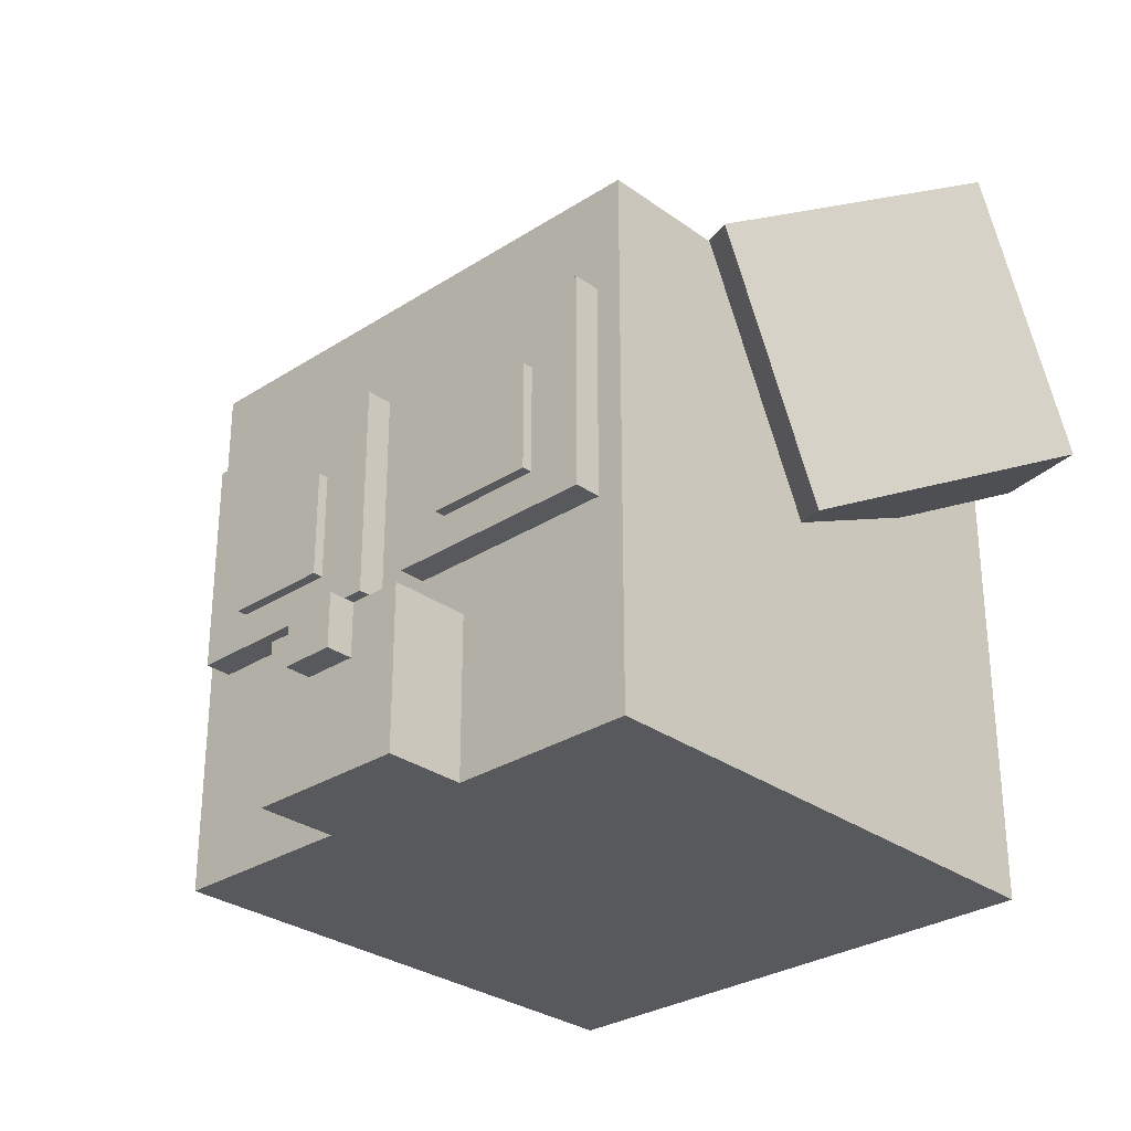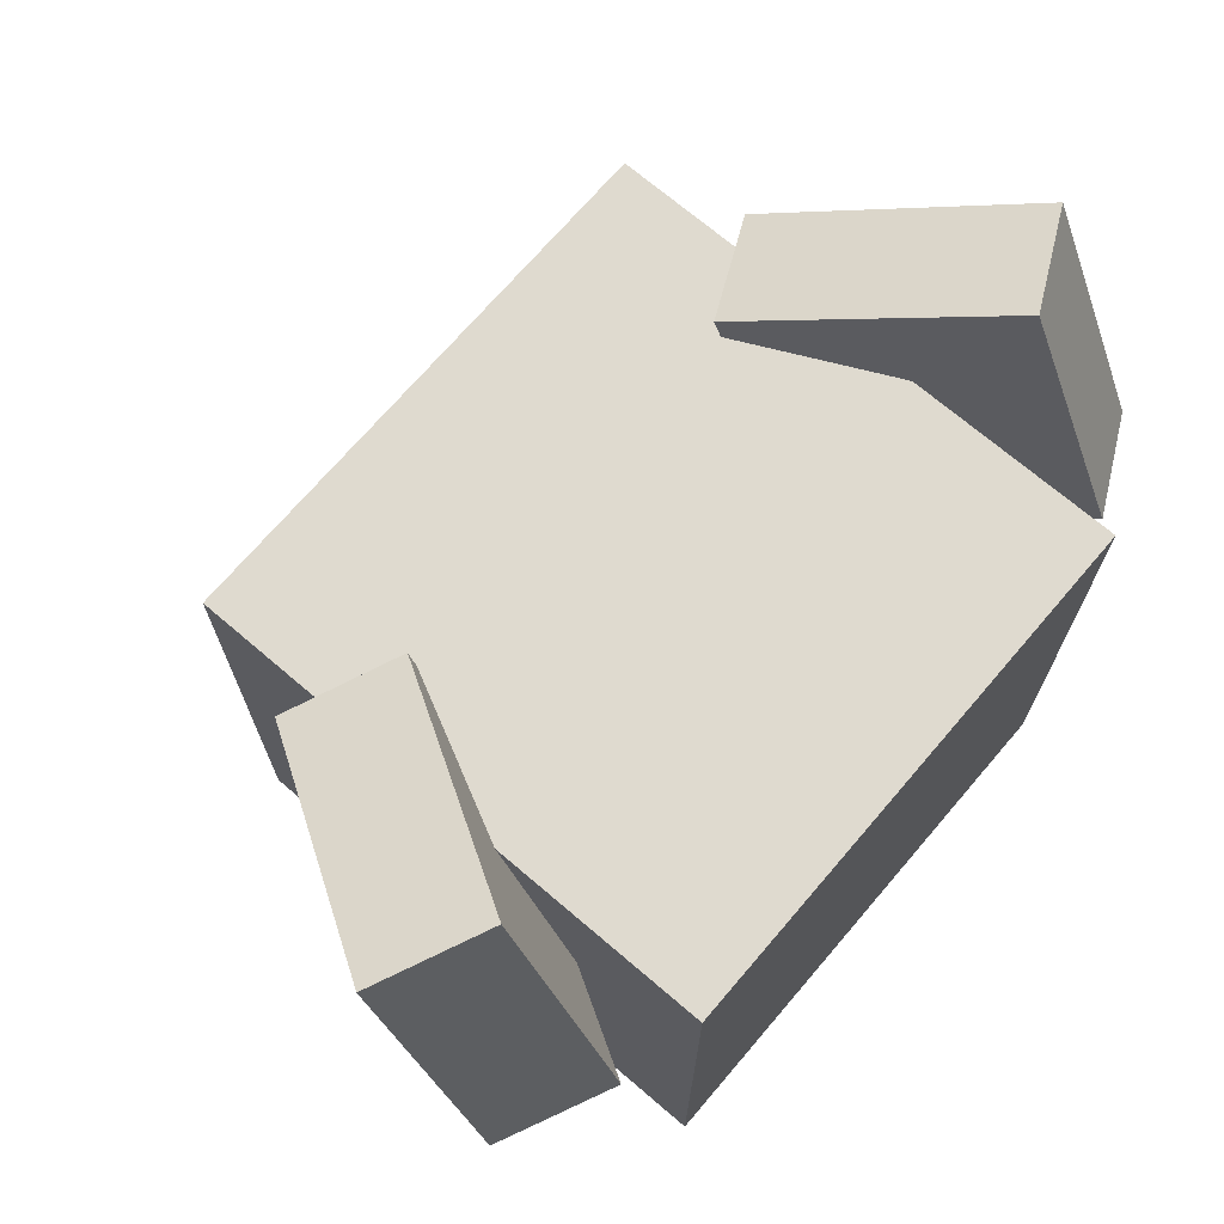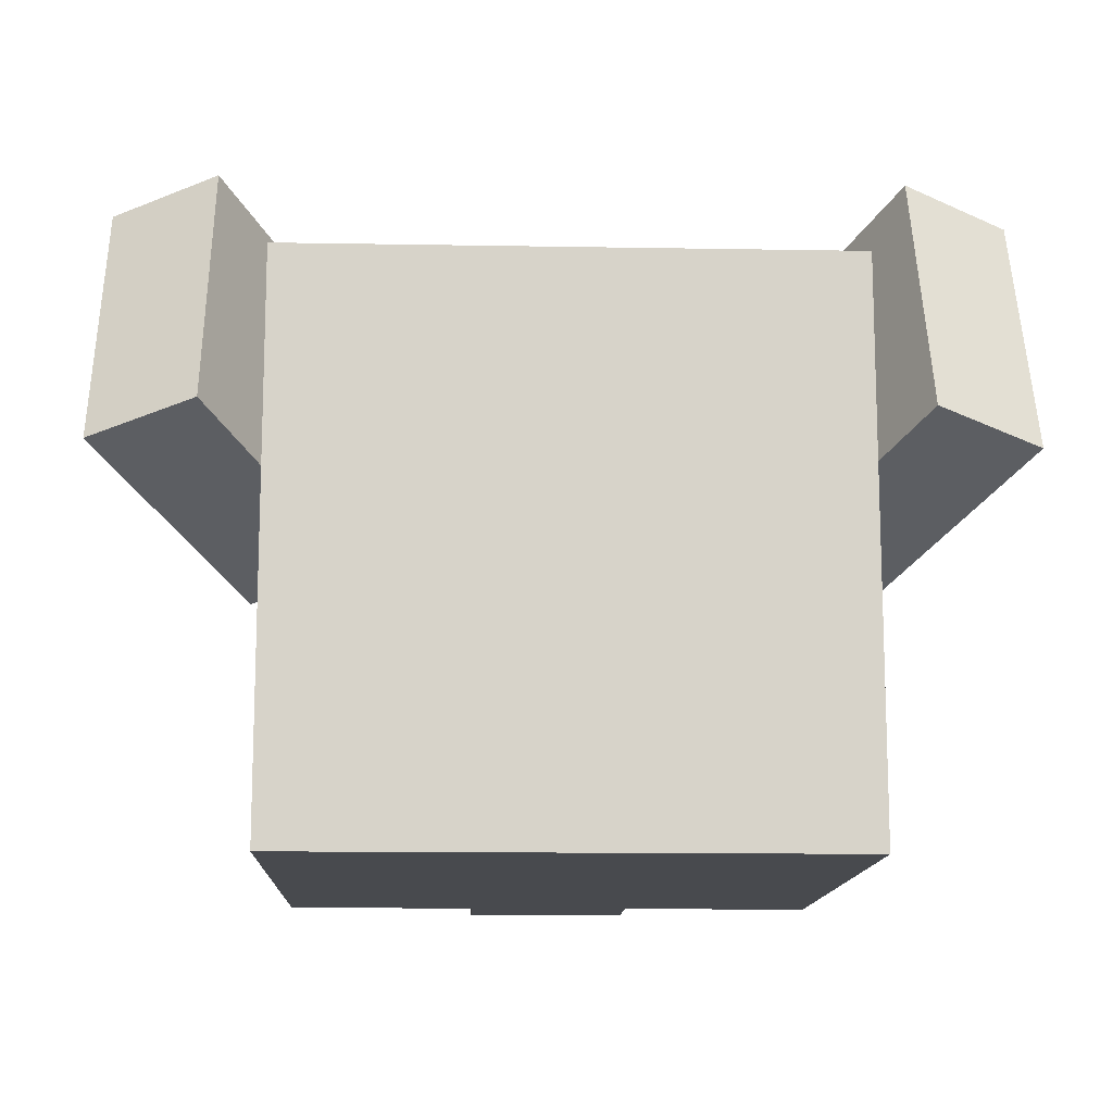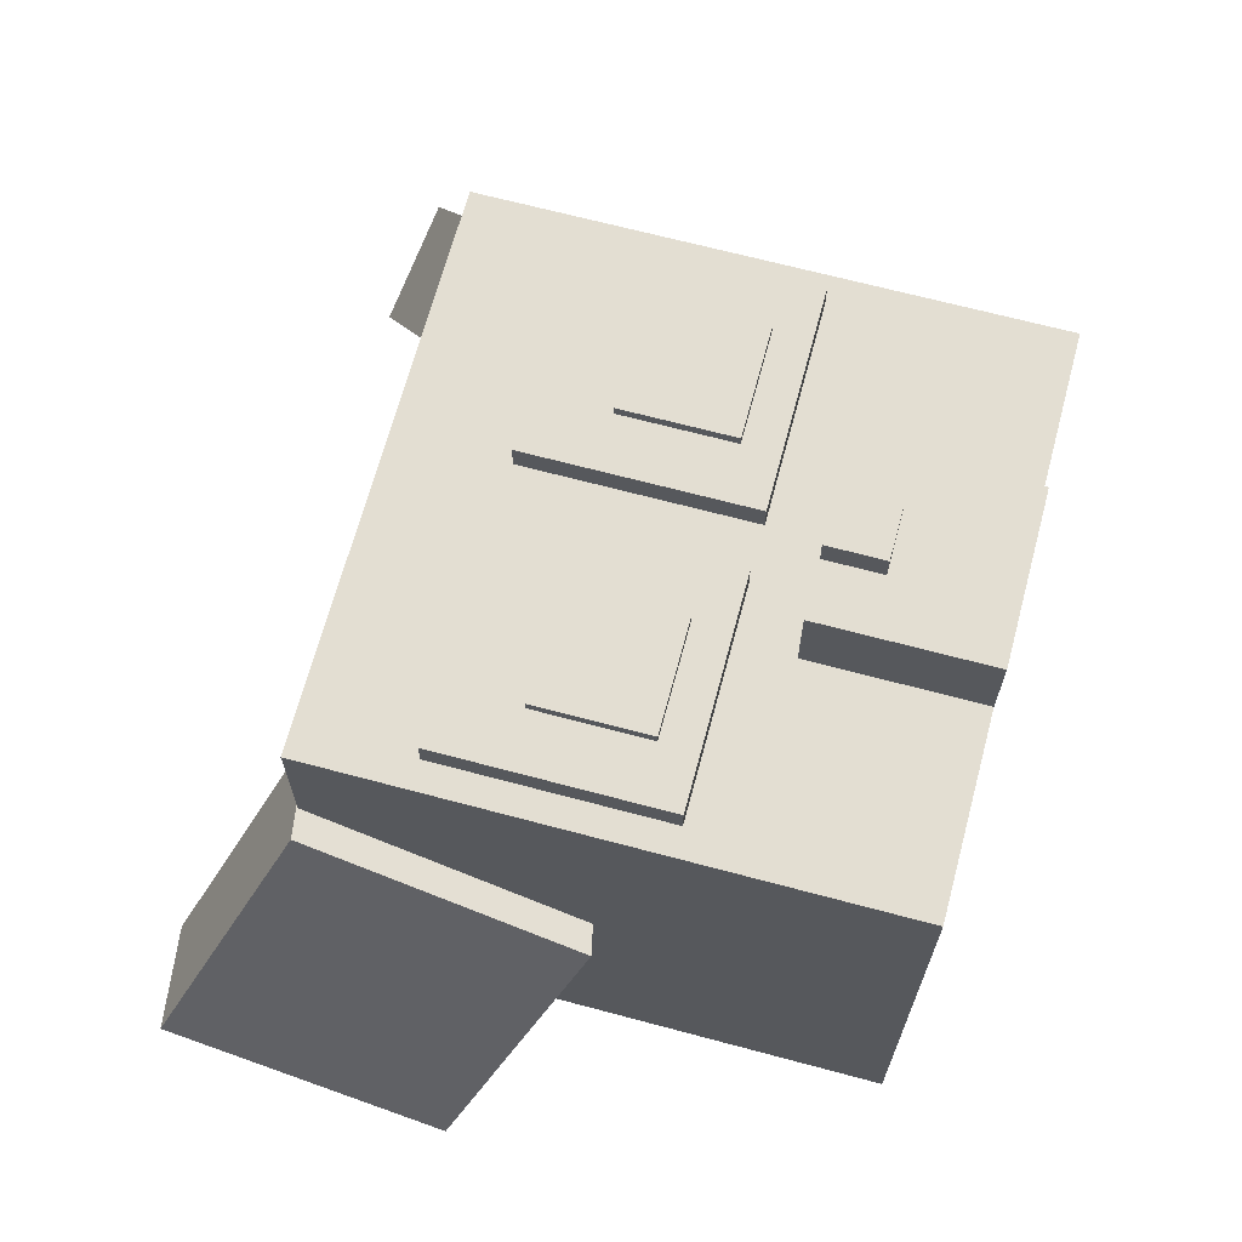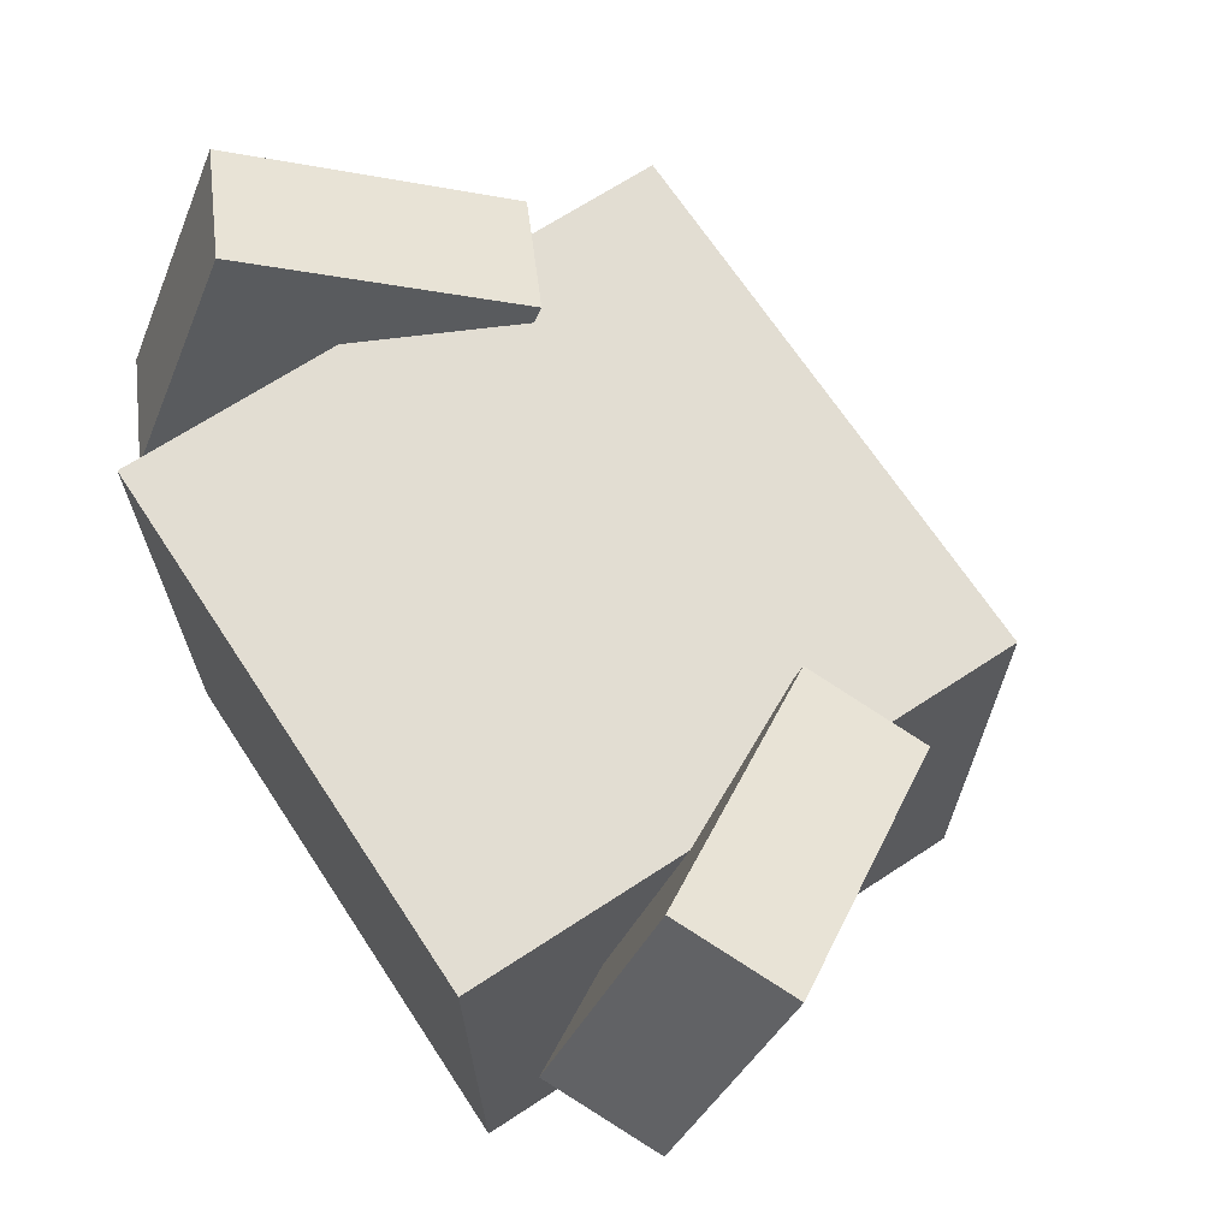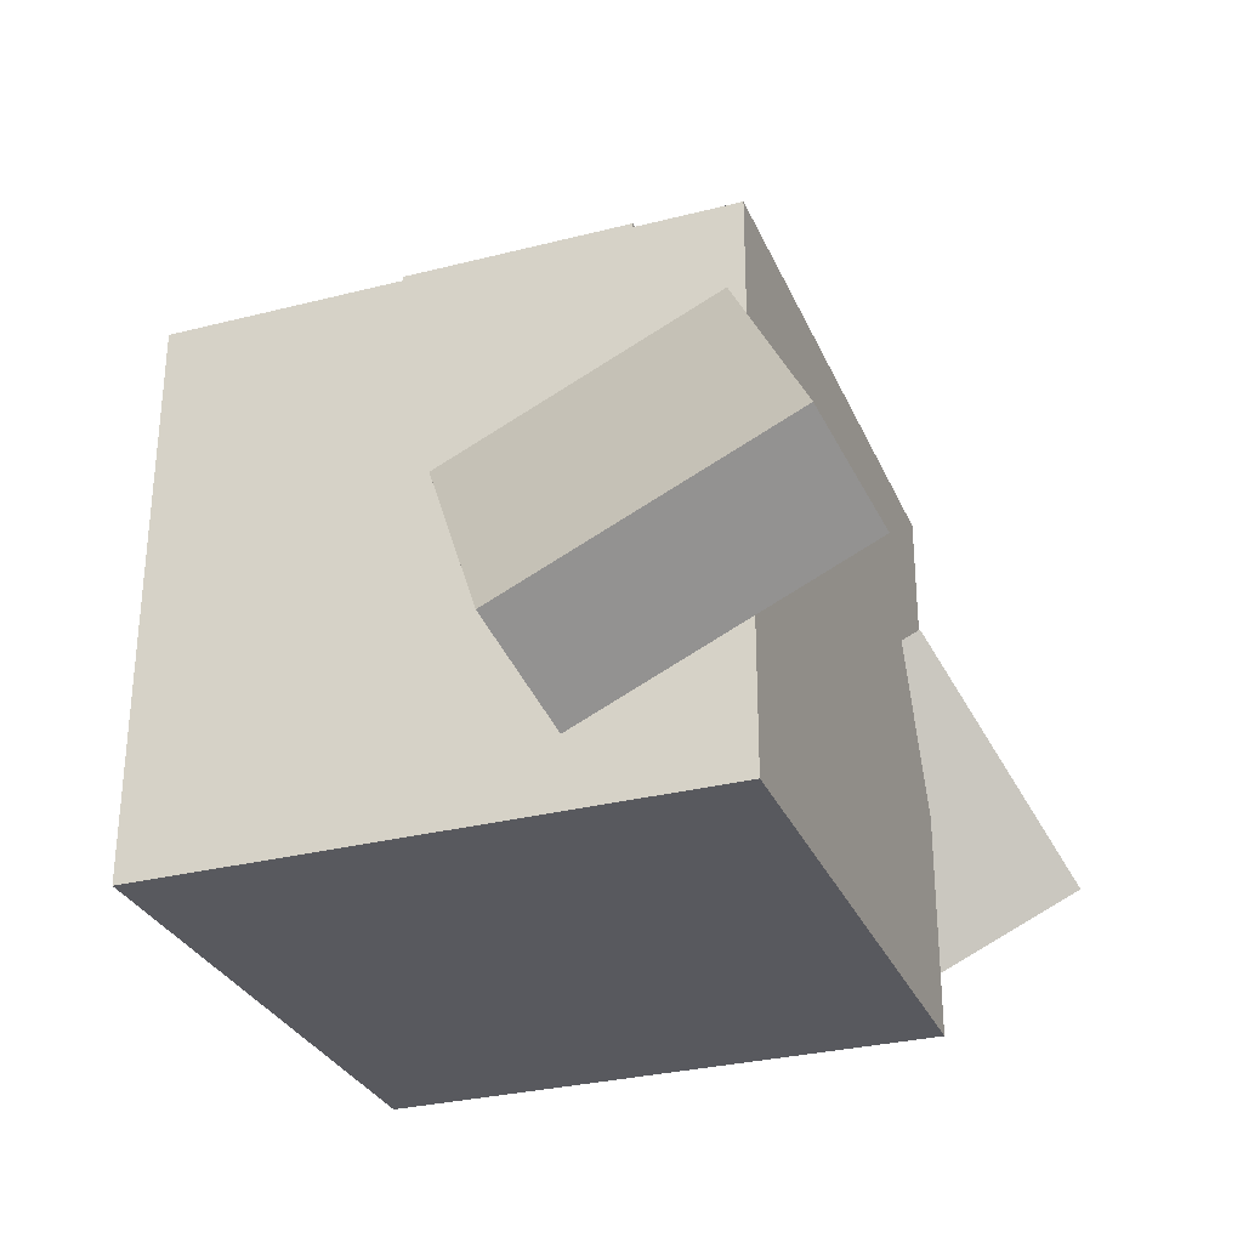
<metadata>
{"format":"obj","ext":"obj","renderer":"f3d","projection":"perspective","resolution":1024,"background":"white","views":[{"elev":-29.5,"azim":43.4,"up":"+Y"},{"elev":70.7,"azim":130.5,"up":"+Y"},{"elev":-13.1,"azim":177.7,"up":"+Y"},{"elev":67.5,"azim":-75.0,"up":"+Z"},{"elev":68.1,"azim":-123.3,"up":"+Y"},{"elev":-30.3,"azim":110.3,"up":"+Z"}]}
</metadata>
<code>
o object_1
v 0.7132 0.6084 0.6162
v 0.7132 0.3283 0.4863
v 0.8296 0.5819 0.6734
v 0.8296 0.3018 0.5435
v 0.8605 0.7225 0.3699
v 0.8605 0.4425 0.24
v 0.9769 0.6963 0.4272
v 0.9769 0.4159 0.2973
f 2 4 3 1
f 4 8 7 3
f 8 6 5 7
f 6 2 1 5
f 6 8 4 2
f 3 7 5 1
o object_2
v 0.2059 0 0.7941
v 0.2059 0.5883 0.7941
v 0.2059 0 0.2059
v 0.2059 0.5883 0.2059
v 0.7941 0 0.7941
v 0.7941 0.5883 0.7941
v 0.7941 0 0.2059
v 0.7941 0.5883 0.2059
f 9 13 14 10
f 13 15 16 14
f 15 11 12 16
f 11 9 10 12
f 11 15 13 9
f 14 16 12 10
o object_3
v 0.5294 0.2353 0.8235
v 0.5294 0.4706 0.8235
v 0.5294 0.2353 0.7941
v 0.5294 0.4706 0.7941
v 0.7647 0.2353 0.8235
v 0.7647 0.4706 0.8235
v 0.7647 0.2353 0.7941
v 0.7647 0.4706 0.7941
f 19 23 21 17
f 23 24 22 21
f 24 20 18 22
f 20 19 17 18
f 20 24 23 19
f 21 22 18 17
o object_4
v 0.2353 0.2353 0.8235
v 0.2353 0.4706 0.8235
v 0.2353 0.2353 0.7941
v 0.2353 0.4706 0.7941
v 0.4706 0.2353 0.8235
v 0.4706 0.4706 0.8235
v 0.4706 0.2353 0.7941
v 0.4706 0.4706 0.7941
f 27 31 29 25
f 31 32 30 29
f 32 28 26 30
f 28 27 25 26
f 28 32 31 27
f 29 30 26 25
o object_5
v 0.4118 0 0.8824
v 0.4118 0.1765 0.8824
v 0.4118 0 0.7353
v 0.4118 0.1765 0.7353
v 0.5882 0 0.8824
v 0.5882 0.1765 0.8824
v 0.5882 0 0.7353
v 0.5882 0.1765 0.7353
f 33 37 38 34
f 37 39 40 38
f 39 35 36 40
f 35 33 34 36
f 35 39 37 33
f 38 40 36 34
o object_6
v 0.4706 0.1176 0.9118
v 0.4706 0.1765 0.9118
v 0.4706 0.1176 0.8824
v 0.4706 0.1765 0.8824
v 0.5294 0.1176 0.9118
v 0.5294 0.1765 0.9118
v 0.5294 0.1176 0.8824
v 0.5294 0.1765 0.8824
f 43 47 45 41
f 47 48 46 45
f 48 44 42 46
f 44 43 41 42
f 44 48 47 43
f 45 46 42 41
o object_7
v 0.5882 0.2736 0.8347
v 0.5882 0.3912 0.8347
v 0.5882 0.2736 0.8053
v 0.5882 0.3912 0.8053
v 0.7059 0.2736 0.8347
v 0.7059 0.3912 0.8347
v 0.7059 0.2736 0.8053
v 0.7059 0.3912 0.8053
f 51 55 53 49
f 55 56 54 53
f 56 52 50 54
f 52 51 49 50
f 52 56 55 51
f 53 54 50 49
o object_8
v 0.2941 0.2736 0.8347
v 0.2941 0.3912 0.8347
v 0.2941 0.2736 0.8053
v 0.2941 0.3912 0.8053
v 0.4118 0.2736 0.8347
v 0.4118 0.3912 0.8347
v 0.4118 0.2736 0.8053
v 0.4118 0.3912 0.8053
f 59 63 61 57
f 63 64 62 61
f 64 60 58 62
f 60 59 57 58
f 60 64 63 59
f 61 62 58 57
o object_9
v 0.02313 0.6963 0.4272
v 0.02313 0.4159 0.2973
v 0.1395 0.7225 0.3699
v 0.1395 0.4425 0.24
v 0.1704 0.5819 0.6734
v 0.1704 0.3018 0.5435
v 0.2868 0.6084 0.6162
v 0.2868 0.3283 0.4863
f 72 68 67 71
f 68 66 65 67
f 66 70 69 65
f 70 72 71 69
f 66 68 72 70
f 71 67 65 69

</code>
